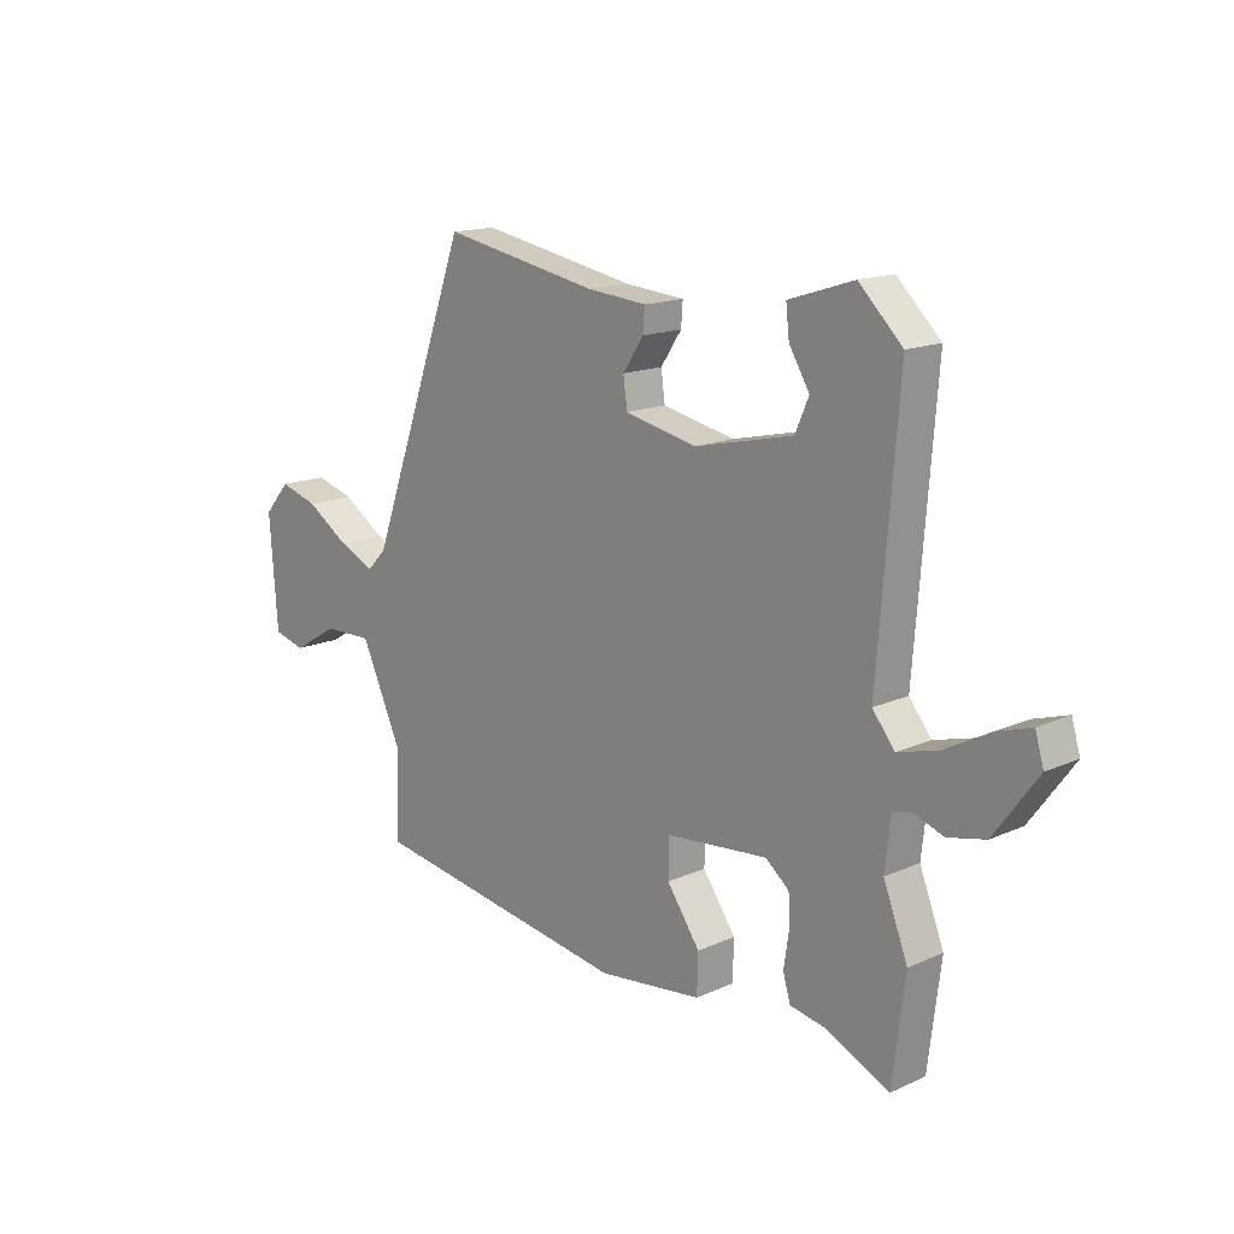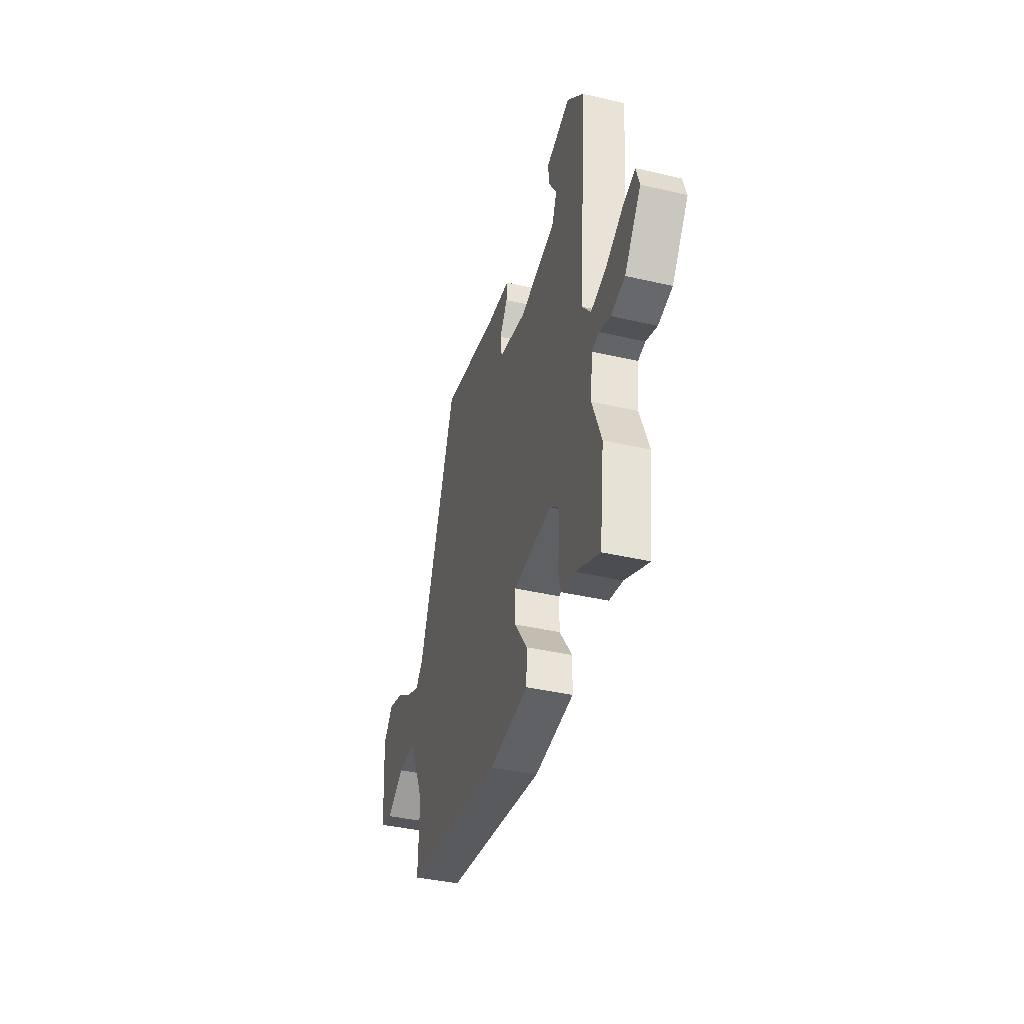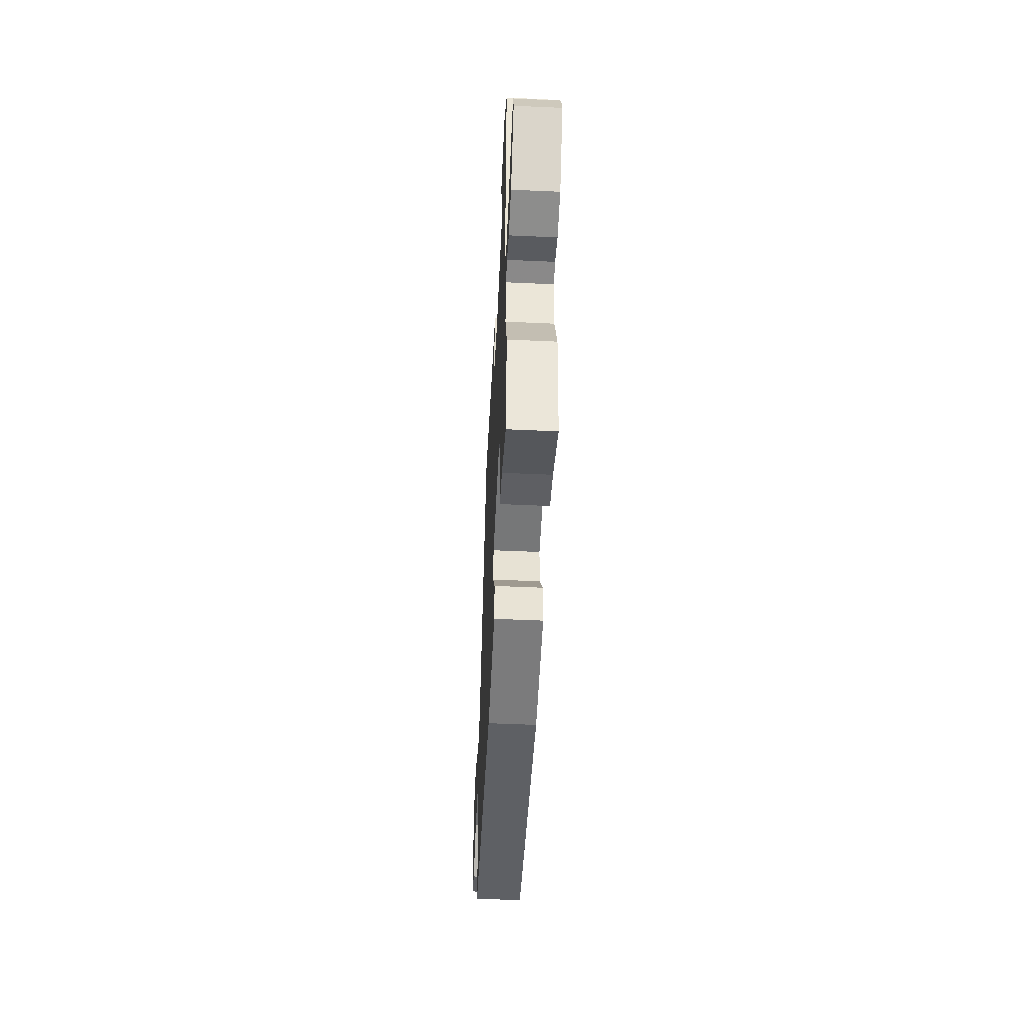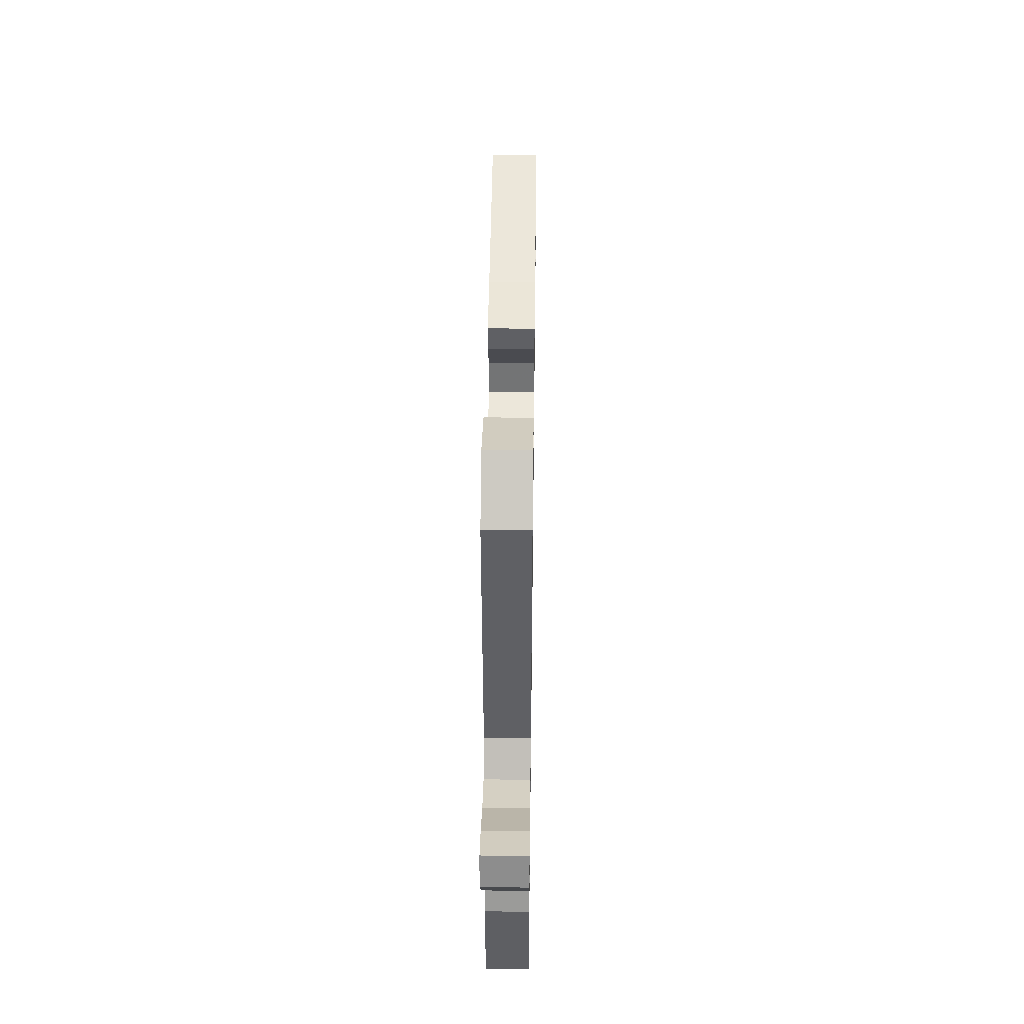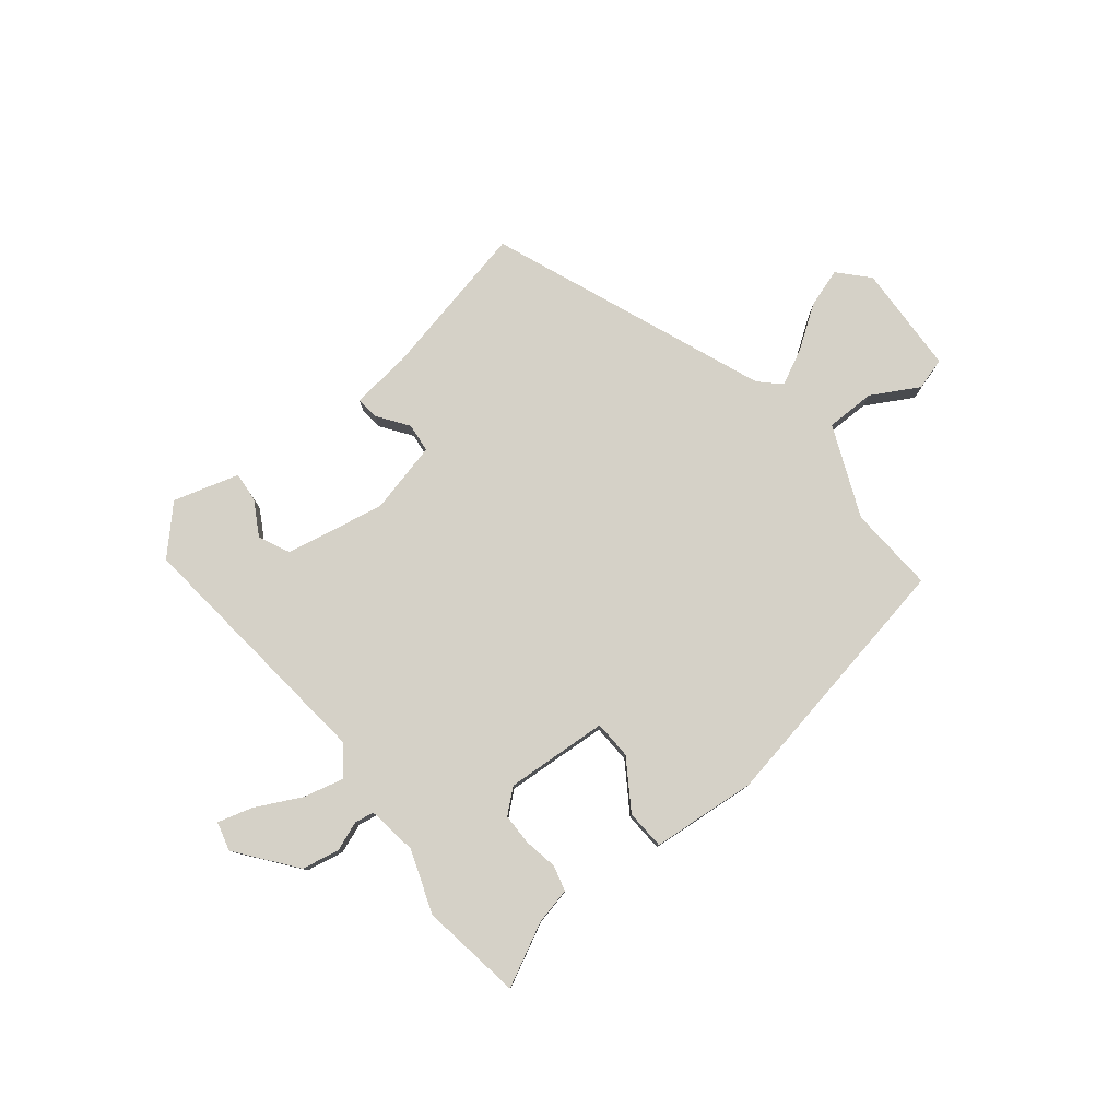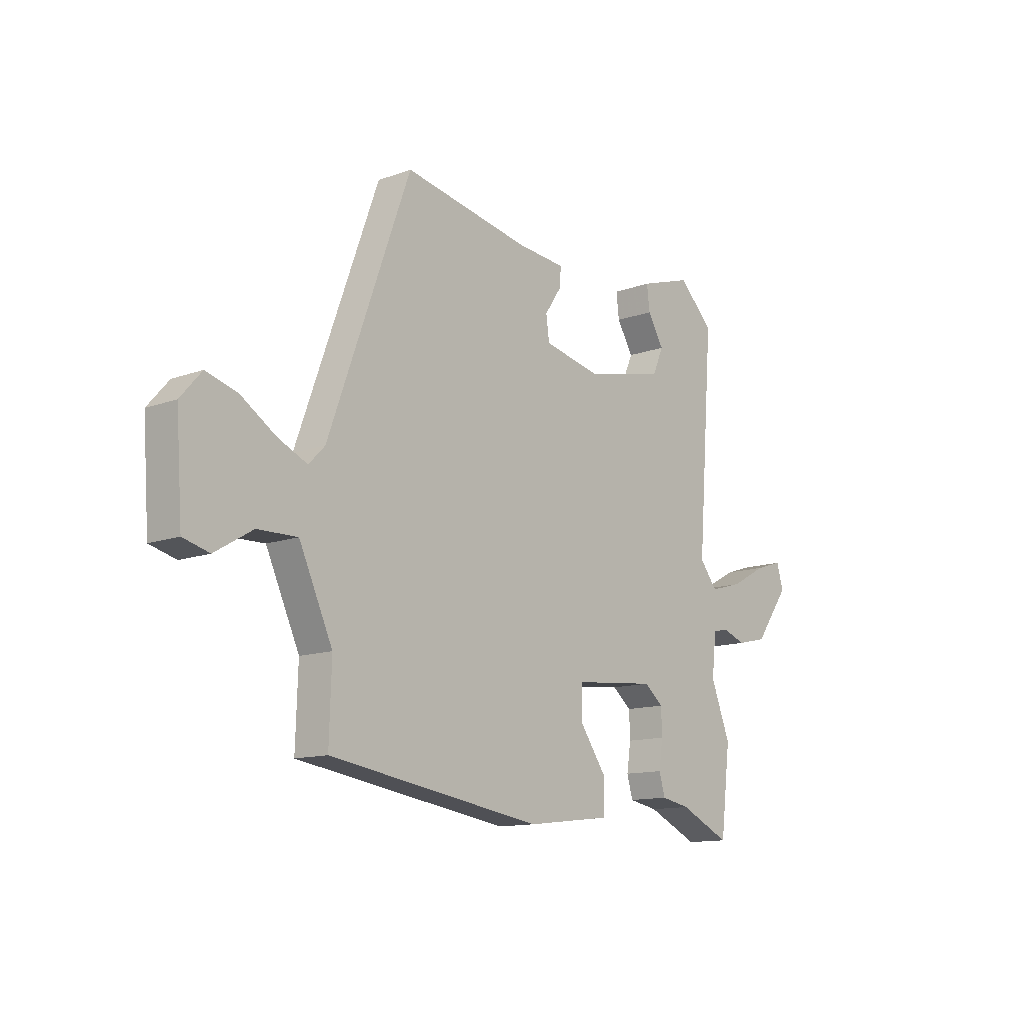
<metadata>
{"format":"obj","ext":"obj","renderer":"f3d","projection":"perspective","resolution":1024,"background":"white","views":[{"elev":15.5,"azim":46.7,"up":"+Z"},{"elev":-39.8,"azim":73.9,"up":"+Z"},{"elev":-51.6,"azim":87.2,"up":"+Z"},{"elev":41.7,"azim":90.8,"up":"+Z"},{"elev":78.9,"azim":139.7,"up":"+Y"},{"elev":-12.7,"azim":-49.9,"up":"+Z"}]}
</metadata>
<code>
v -0.503 0.07 -0.448
v -0.498 0.07 -0.295
v -0.571 0.07 -0.136
v -0.658 0.07 -0.138
v -0.74 0.07 -0.187
v -0.797 0.07 -0.172
v -0.811 0.07 0.021
v -0.765 0.07 0.074
v -0.696 0.07 0.054
v -0.62 0.07 0.005
v -0.556 0.07 -0.024
v -0.521 0.07 0.012
v -0.342 0.07 0.504
v -0.064 0.07 0.453
v 0.042 0.07 0.444
v 0.039 0.07 0.403
v 0.002 0.07 0.348
v 0.009 0.07 0.297
v 0.137 0.07 0.27
v 0.311 0.07 0.31
v 0.335 0.07 0.365
v 0.299 0.07 0.424
v 0.293 0.07 0.477
v 0.408 0.07 0.514
v 0.485 0.07 0.439
v 0.45 0.07 -0.012
v 0.489 0.07 -0.061
v 0.561 0.07 -0.041
v 0.641 0.07 0.002
v 0.701 0.07 0.021
v 0.716 0.07 -0.03
v 0.639 0.07 -0.135
v 0.573 0.07 -0.15
v 0.521 0.07 -0.132
v 0.487 0.07 -0.139
v 0.477 0.07 -0.228
v 0.52 0.07 -0.338
v 0.498 0.07 -0.517
v 0.386 0.07 -0.465
v 0.322 0.07 -0.453
v 0.309 0.07 -0.408
v 0.318 0.07 -0.349
v 0.316 0.07 -0.293
v 0.274 0.07 -0.259
v 0.093 0.07 -0.276
v 0.092 0.07 -0.344
v 0.151 0.07 -0.428
v 0.149 0.07 -0.498
v -0.036 0.07 -0.52
v -0.503 0 -0.448
v -0.498 0 -0.295
v -0.571 0 -0.136
v -0.658 0 -0.138
v -0.74 0 -0.187
v -0.797 0 -0.172
v -0.811 0 0.021
v -0.765 0 0.074
v -0.696 0 0.054
v -0.62 0 0.005
v -0.556 0 -0.024
v -0.521 0 0.012
v -0.342 0 0.504
v -0.064 0 0.453
v 0.042 0 0.444
v 0.039 0 0.403
v 0.002 0 0.348
v 0.009 0 0.297
v 0.137 0 0.27
v 0.311 0 0.31
v 0.335 0 0.365
v 0.299 0 0.424
v 0.293 0 0.477
v 0.408 0 0.514
v 0.485 0 0.439
v 0.45 0 -0.012
v 0.489 0 -0.061
v 0.561 0 -0.041
v 0.641 0 0.002
v 0.701 0 0.021
v 0.716 0 -0.03
v 0.639 0 -0.135
v 0.573 0 -0.15
v 0.521 0 -0.132
v 0.487 0 -0.139
v 0.477 0 -0.228
v 0.52 0 -0.338
v 0.498 0 -0.517
v 0.386 0 -0.465
v 0.322 0 -0.453
v 0.309 0 -0.408
v 0.318 0 -0.349
v 0.316 0 -0.293
v 0.274 0 -0.259
v 0.093 0 -0.276
v 0.092 0 -0.344
v 0.151 0 -0.428
v 0.149 0 -0.498
v -0.036 0 -0.52
f 49 1 2
f 48 49 2
f 47 48 2
f 46 47 2
f 45 46 2 3
f 44 45 3
f 39 40 41 42
f 39 42 43
f 38 39 43
f 37 38 43
f 36 37 43
f 35 36 43 44
f 32 33 34
f 31 32 34
f 30 31 34
f 29 30 34
f 28 29 34
f 27 28 34 35
f 35 44 3
f 27 35 3
f 26 27 3
f 23 24 25
f 22 23 25
f 21 22 25
f 20 21 25 26
f 14 15 16 17
f 14 17 18
f 13 14 18
f 12 13 18
f 11 12 18 19
f 8 9 10
f 7 8 10
f 6 7 10
f 5 6 10
f 4 5 10
f 4 10 11
f 19 20 26
f 11 19 26
f 4 11 26
f 3 4 26
f 51 50 98
f 51 98 97
f 51 97 96
f 51 96 95
f 52 51 95 94
f 52 94 93
f 91 90 89 88
f 92 91 88
f 92 88 87
f 92 87 86
f 92 86 85
f 93 92 85 84
f 83 82 81
f 83 81 80
f 83 80 79
f 83 79 78
f 83 78 77
f 84 83 77 76
f 52 93 84
f 52 84 76
f 52 76 75
f 74 73 72
f 74 72 71
f 74 71 70
f 75 74 70 69
f 66 65 64 63
f 67 66 63
f 67 63 62
f 67 62 61
f 68 67 61 60
f 59 58 57
f 59 57 56
f 59 56 55
f 59 55 54
f 59 54 53
f 60 59 53
f 75 69 68
f 75 68 60
f 75 60 53
f 75 53 52
f 1 50 51 2
f 2 51 52 3
f 3 52 53 4
f 4 53 54 5
f 5 54 55 6
f 6 55 56 7
f 7 56 57 8
f 8 57 58 9
f 9 58 59 10
f 10 59 60 11
f 11 60 61 12
f 12 61 62 13
f 13 62 63 14
f 14 63 64 15
f 15 64 65 16
f 16 65 66 17
f 17 66 67 18
f 18 67 68 19
f 19 68 69 20
f 20 69 70 21
f 21 70 71 22
f 22 71 72 23
f 23 72 73 24
f 24 73 74 25
f 25 74 75 26
f 26 75 76 27
f 27 76 77 28
f 28 77 78 29
f 29 78 79 30
f 30 79 80 31
f 31 80 81 32
f 32 81 82 33
f 33 82 83 34
f 34 83 84 35
f 35 84 85 36
f 36 85 86 37
f 37 86 87 38
f 38 87 88 39
f 39 88 89 40
f 40 89 90 41
f 41 90 91 42
f 42 91 92 43
f 43 92 93 44
f 44 93 94 45
f 45 94 95 46
f 46 95 96 47
f 47 96 97 48
f 48 97 98 49
f 49 98 50 1

</code>
